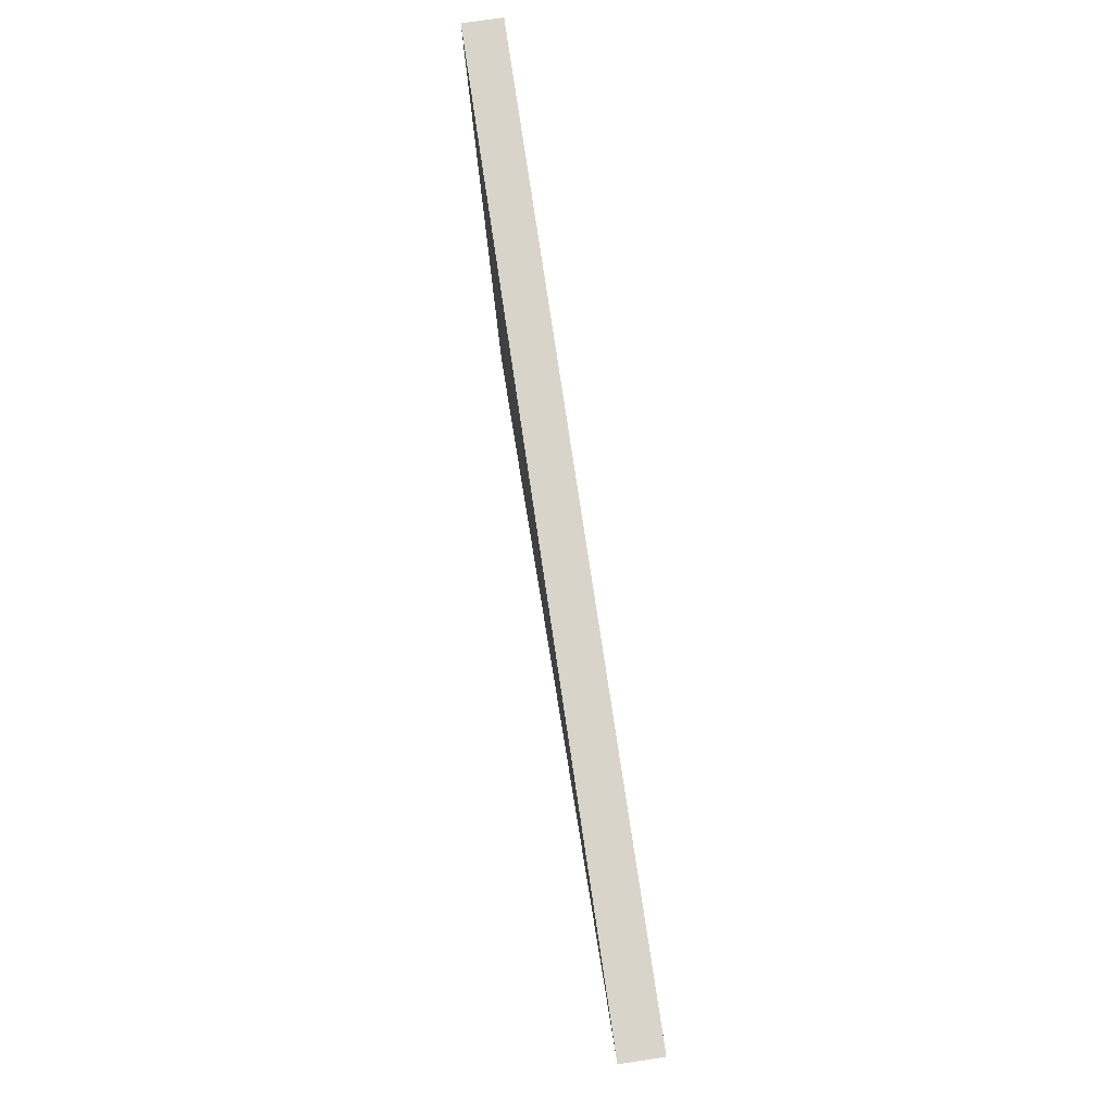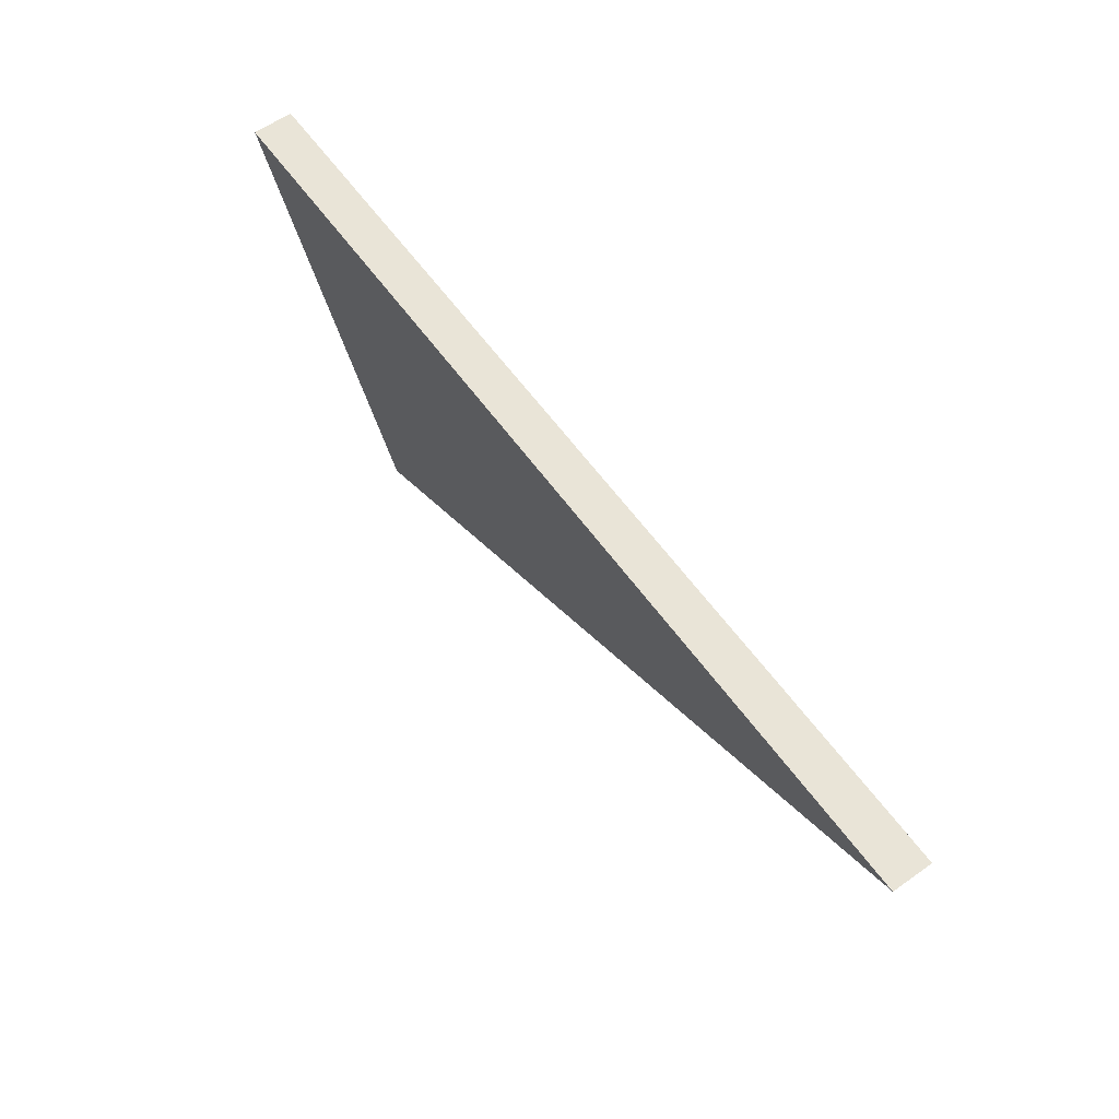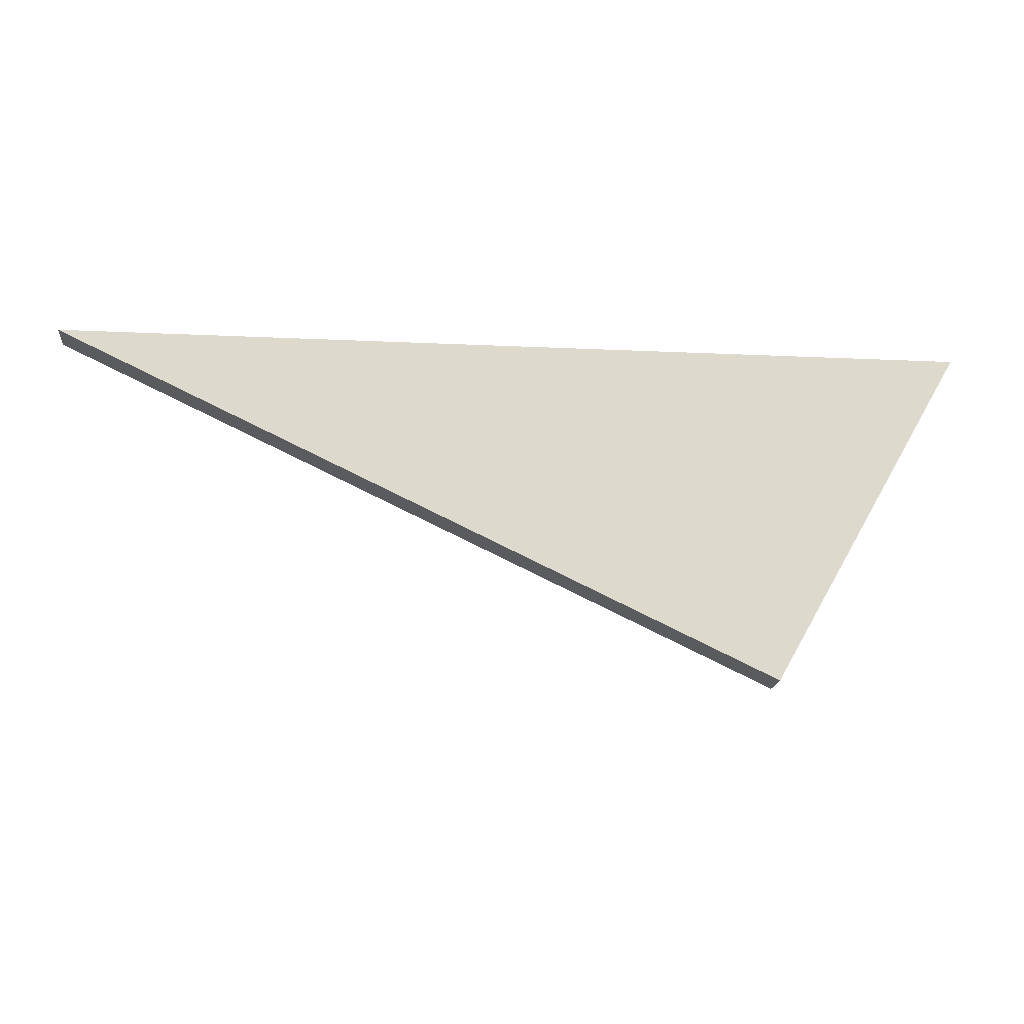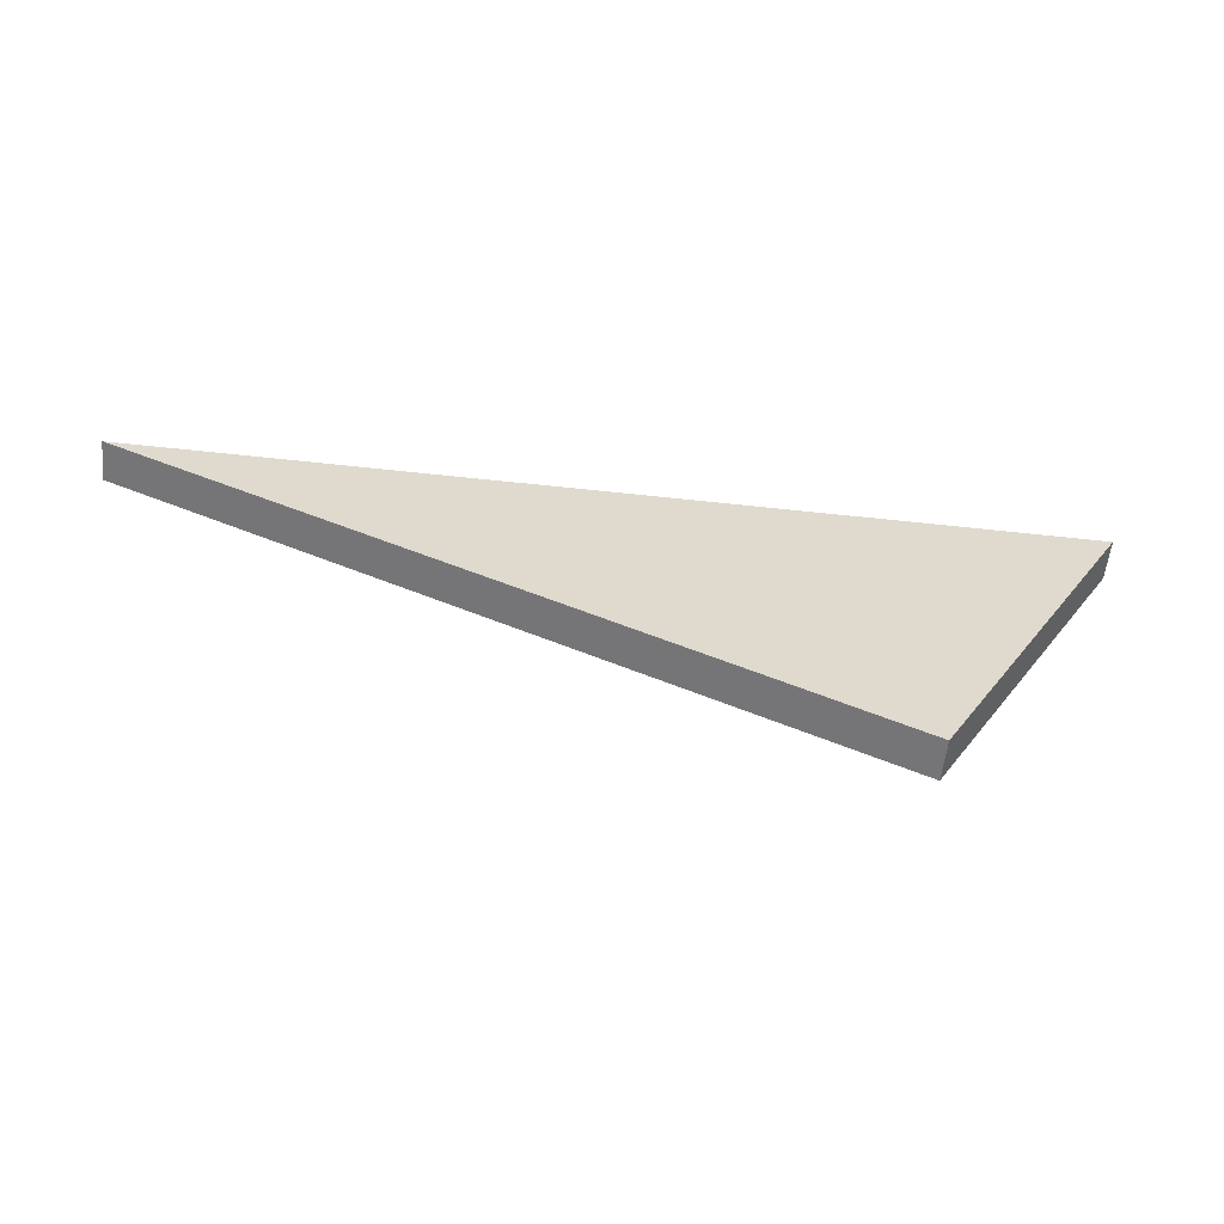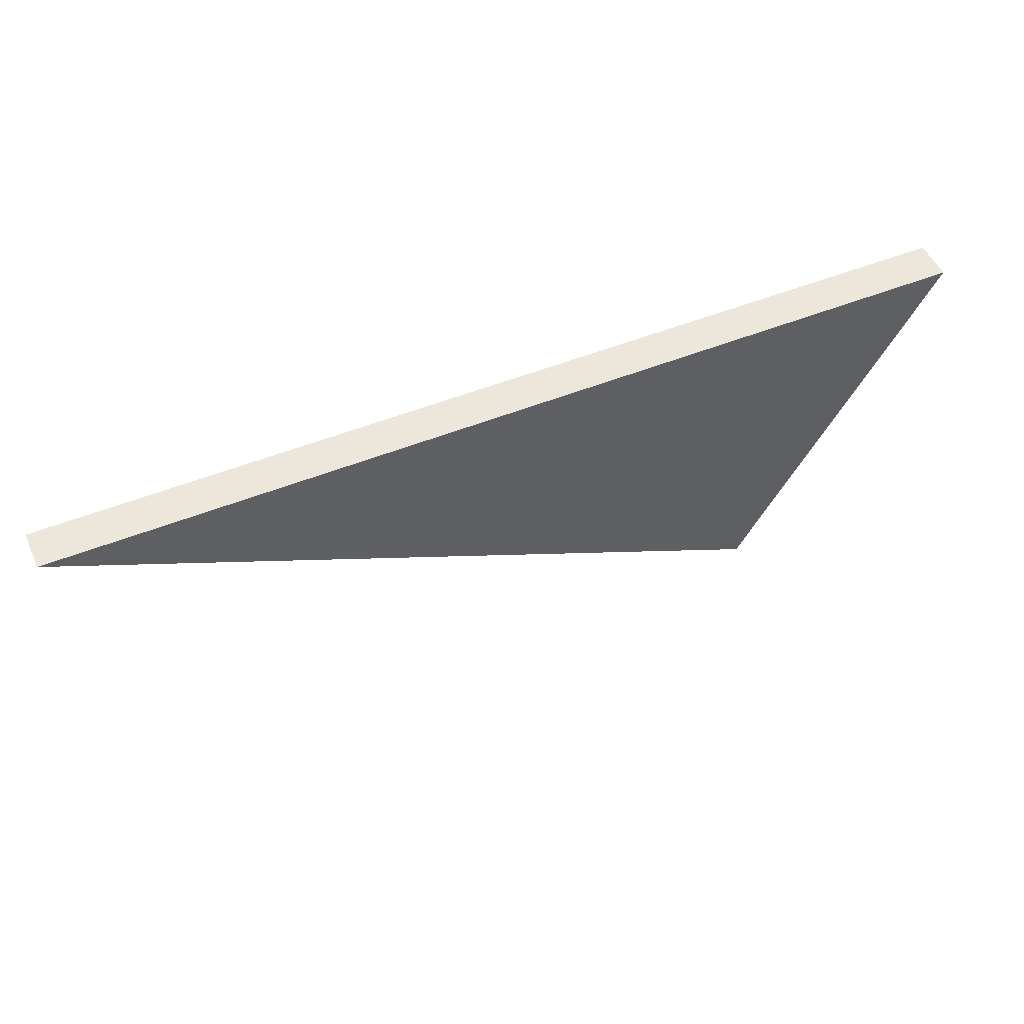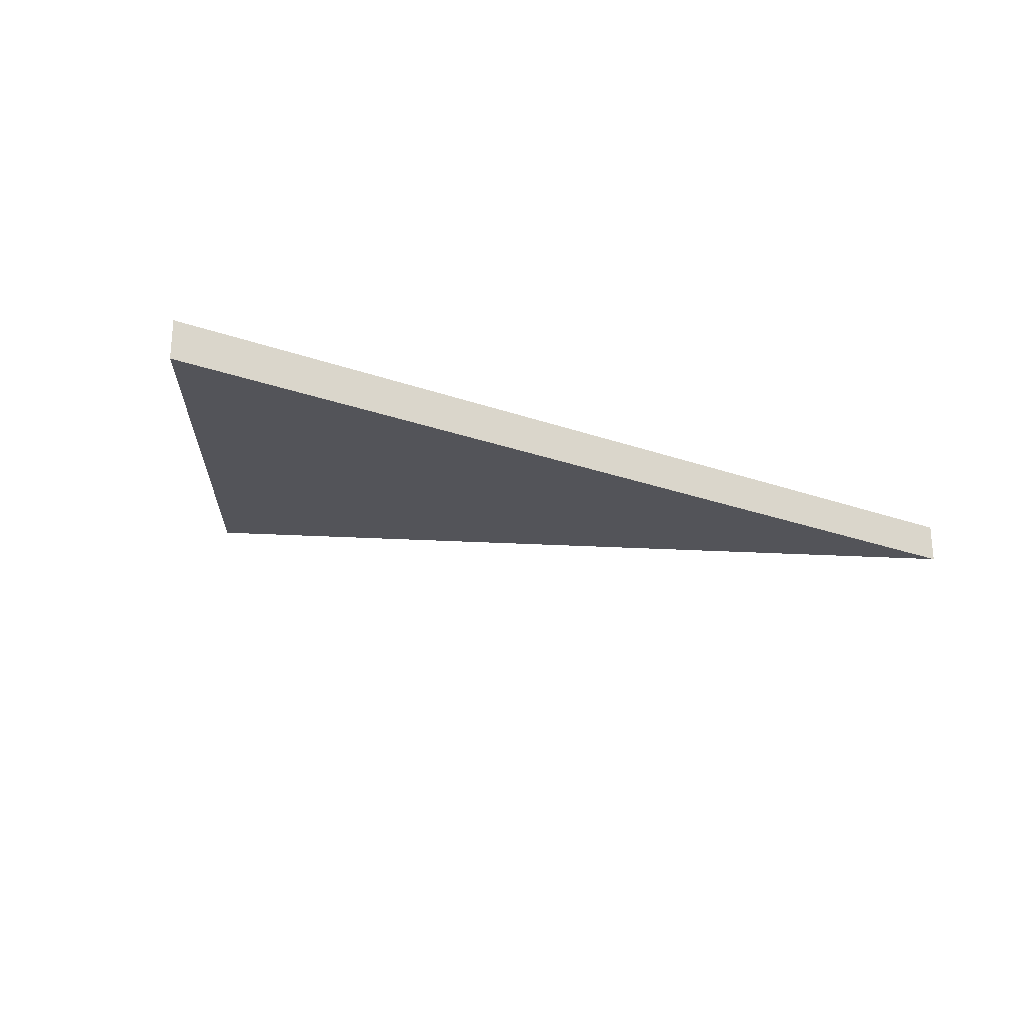
<metadata>
{"format":"obj","ext":"obj","renderer":"f3d","projection":"perspective","resolution":1024,"background":"white","views":[{"elev":75.7,"azim":81.6,"up":"+Z"},{"elev":60.9,"azim":54.2,"up":"+Z"},{"elev":-17.4,"azim":174.6,"up":"+Z"},{"elev":-57.8,"azim":173.5,"up":"+Z"},{"elev":50.7,"azim":156.3,"up":"+Z"},{"elev":-23.8,"azim":-31.0,"up":"+Y"}]}
</metadata>
<code>
o
v 64 1 94
v 69.01 1 85.24
v 69.01 0 85.24
v 64 0 94
v 87.4 1 94
v 87.4 0 94
g
f 1 2 3 4
f 2 5 6 3
f 5 1 4 6
f 5 2 1
f 4 3 6

</code>
